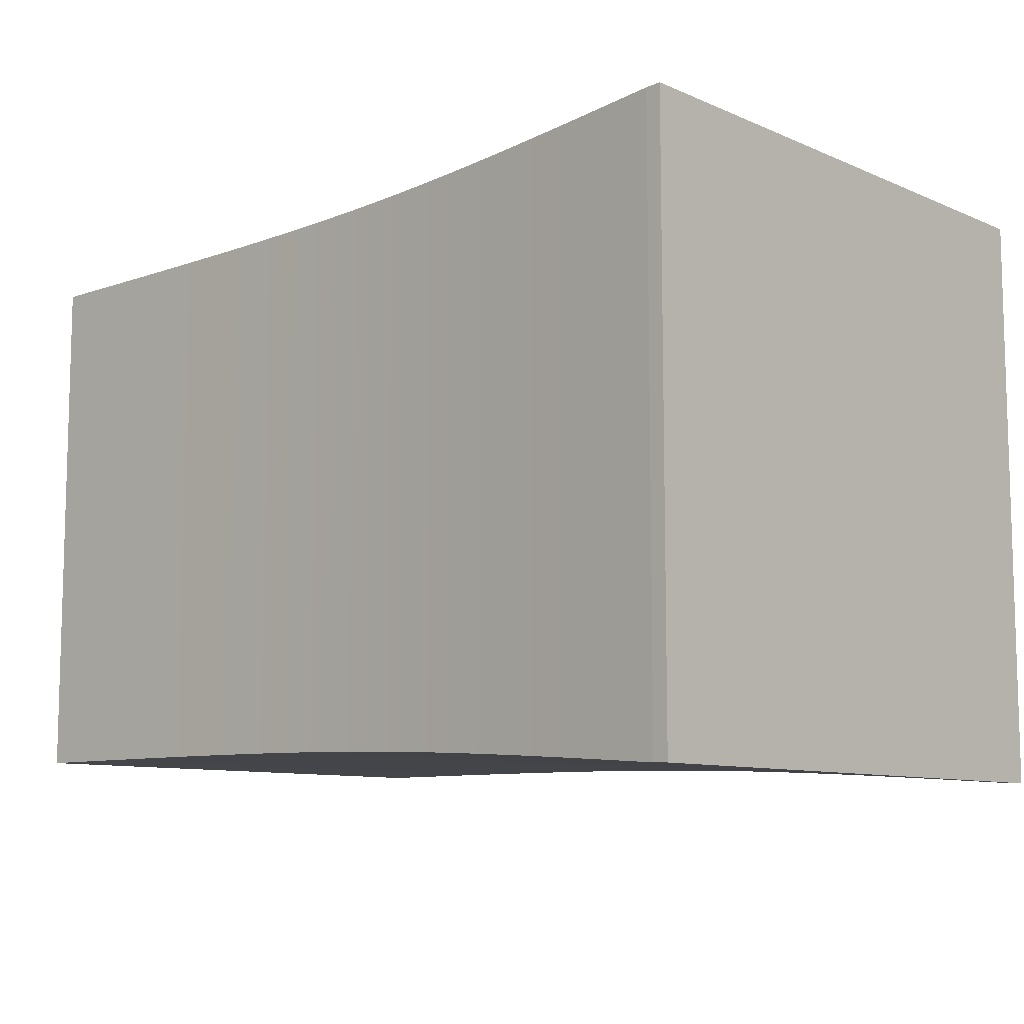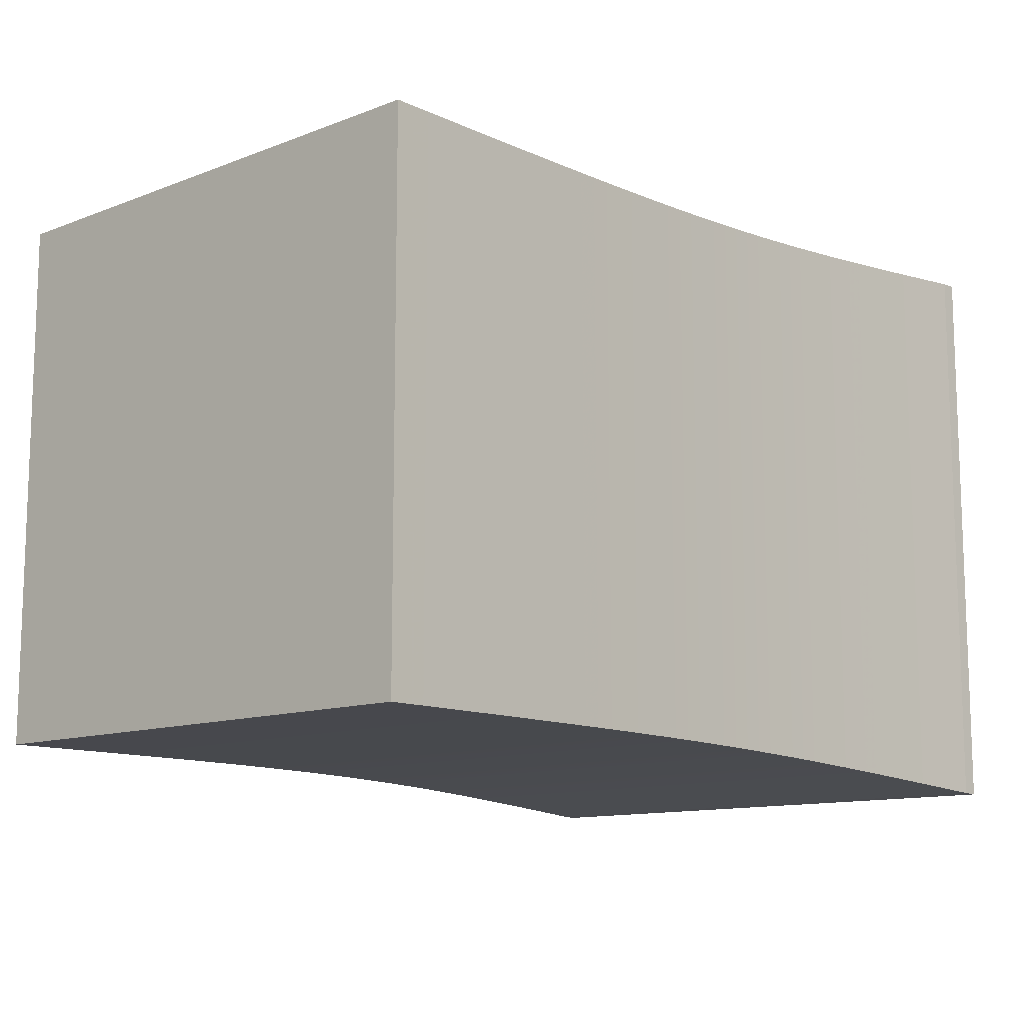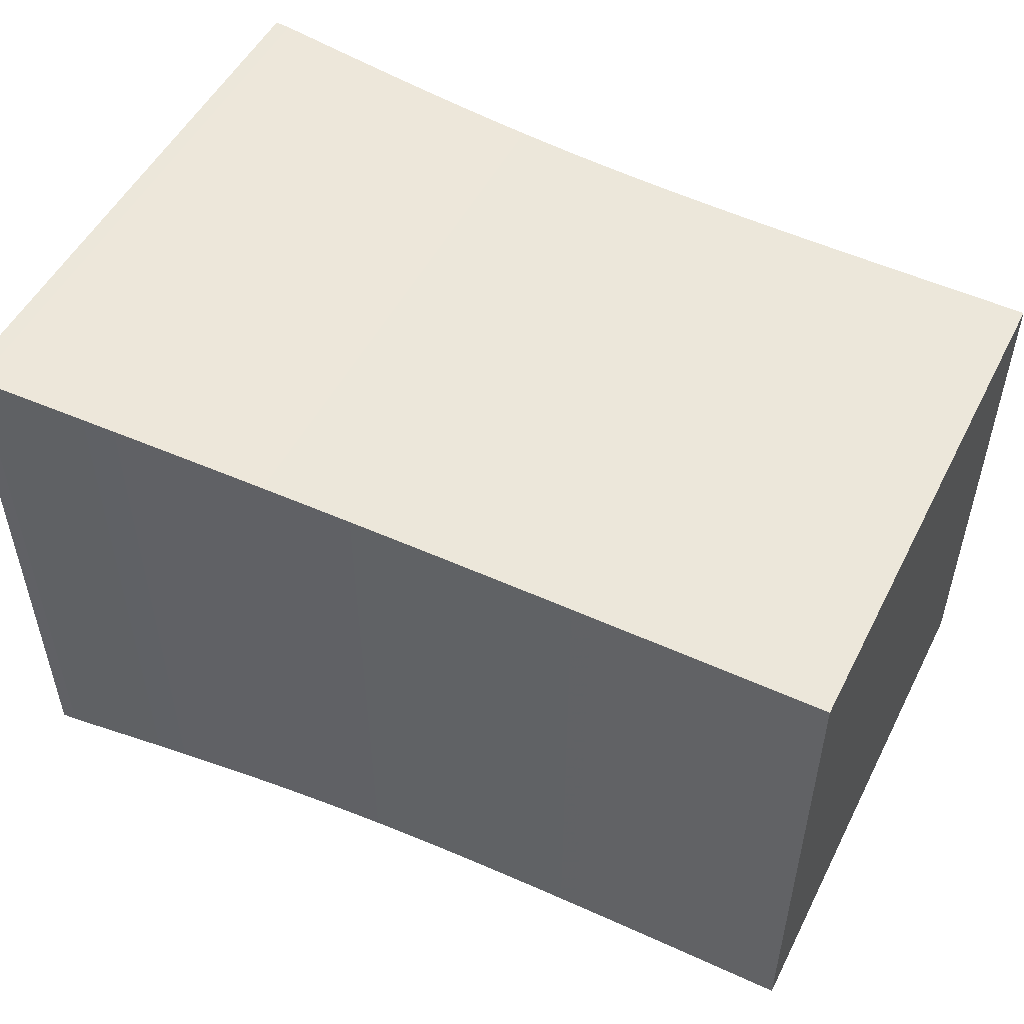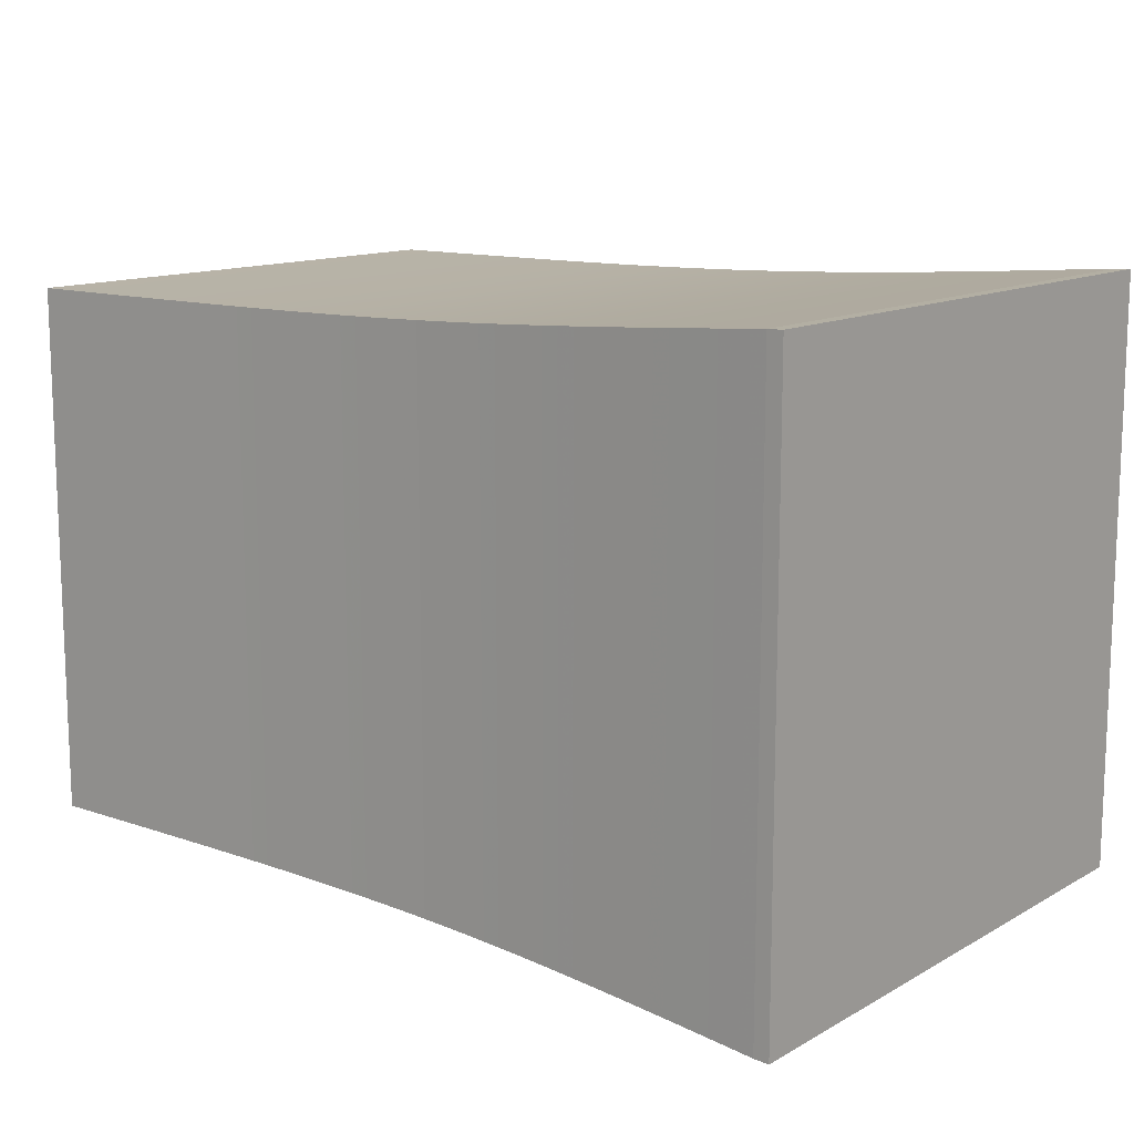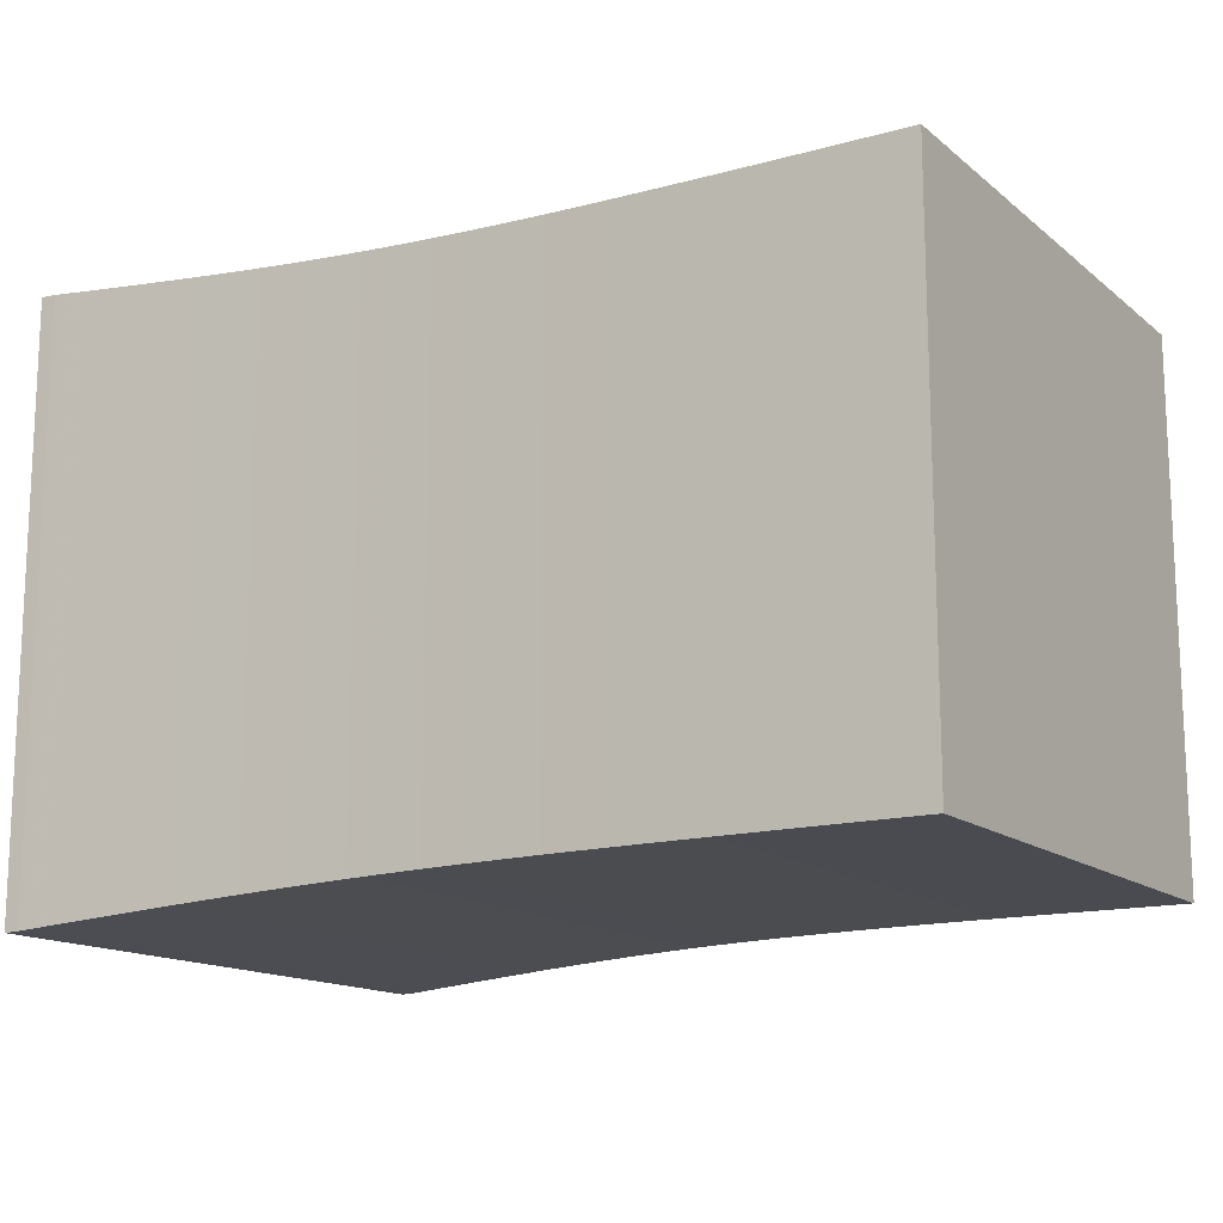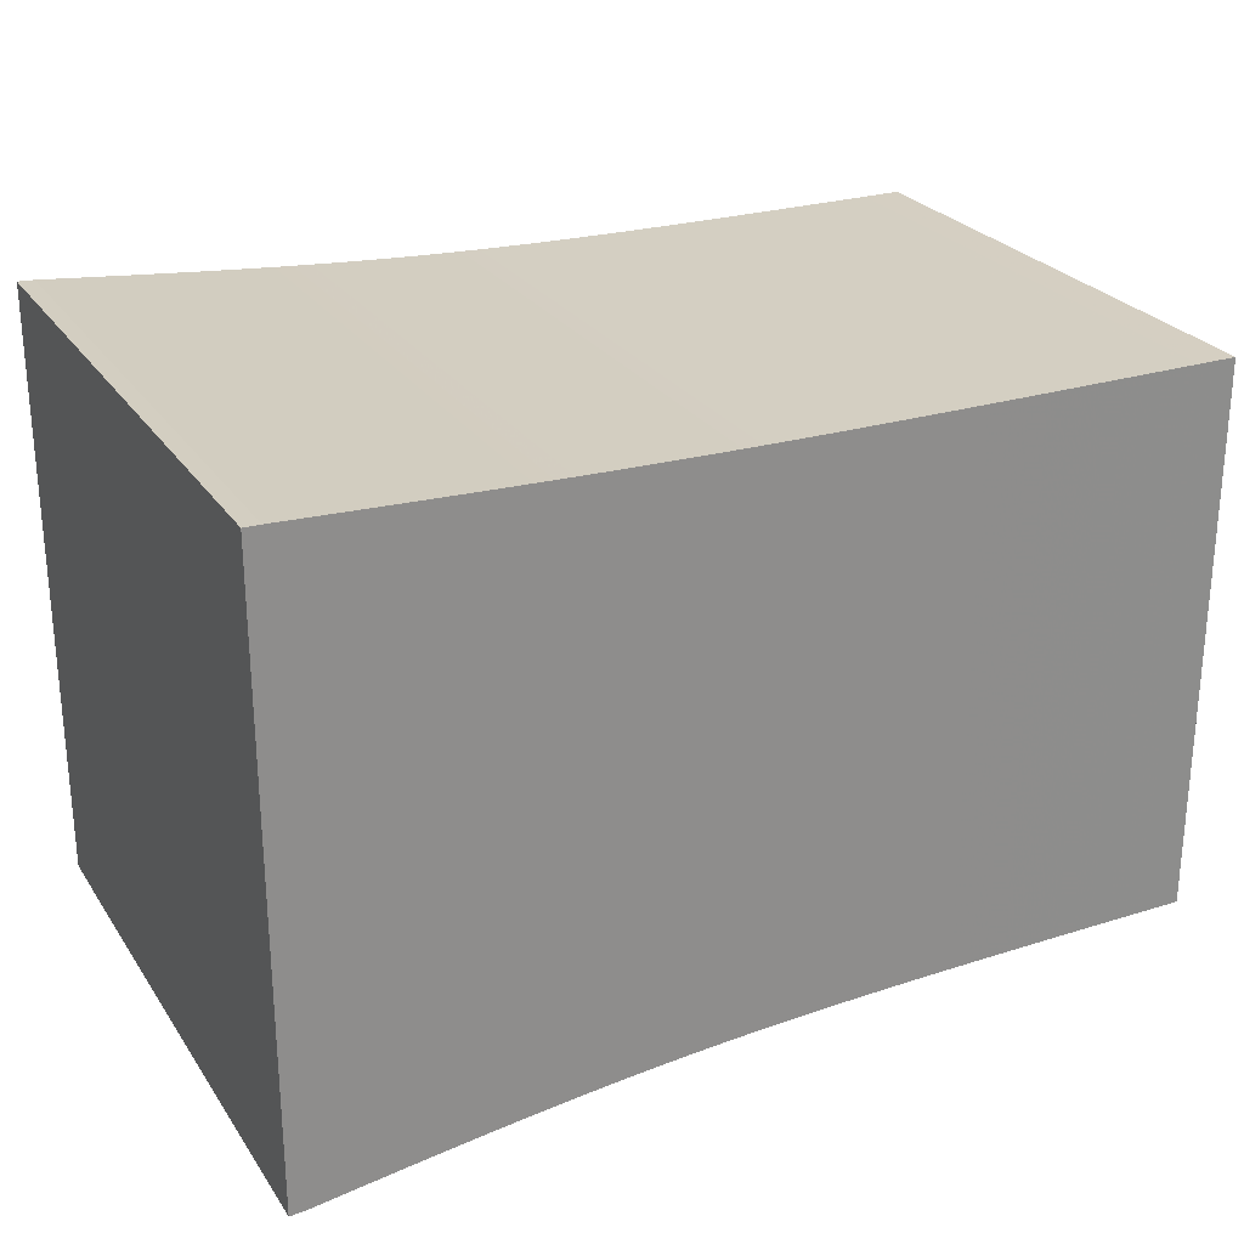
<metadata>
{"format":"obj","ext":"obj","renderer":"f3d","projection":"perspective","resolution":1024,"background":"white","views":[{"elev":-9.4,"azim":42.0,"up":"+Z"},{"elev":-11.8,"azim":-47.5,"up":"+Z"},{"elev":51.4,"azim":-153.5,"up":"+Y"},{"elev":12.7,"azim":38.3,"up":"+Z"},{"elev":-14.5,"azim":-148.6,"up":"+Y"},{"elev":25.9,"azim":153.5,"up":"+Y"}]}
</metadata>
<code>
v 0 0.2 0.2
v 0 0.2 -0.2
v 0 -0.2 -0.2
v 0 -0.2 0.2
v 0.01428 0.2 0.2
v 0.01428 0.2 -0.2
v 0.01428 -0.2 -0.2
v 0.01428 -0.2 0.2
v 0.02856 0.2001 0.2001
v 0.02856 0.2001 -0.2001
v 0.02856 -0.2001 -0.2001
v 0.02856 -0.2001 0.2001
v 0.04284 0.2001 0.2001
v 0.04284 0.2001 -0.2001
v 0.04284 -0.2001 -0.2001
v 0.04284 -0.2001 0.2001
v 0.05711 0.2001 0.2001
v 0.05711 0.2001 -0.2001
v 0.05711 -0.2001 -0.2001
v 0.05711 -0.2001 0.2001
v 0.07139 0.2001 0.2001
v 0.07139 0.2001 -0.2001
v 0.07139 -0.2001 -0.2001
v 0.07139 -0.2001 0.2001
v 0.08566 0.2001 0.2001
v 0.08566 0.2001 -0.2001
v 0.08566 -0.2001 -0.2001
v 0.08566 -0.2001 0.2001
v 0.09993 0.2001 0.2001
v 0.09993 0.2001 -0.2001
v 0.09993 -0.2001 -0.2001
v 0.09993 -0.2001 0.2001
v 0.1142 0.2002 0.2002
v 0.1142 0.2002 -0.2002
v 0.1142 -0.2002 -0.2002
v 0.1142 -0.2002 0.2002
v 0.1284 0.2002 0.2002
v 0.1284 0.2002 -0.2002
v 0.1284 -0.2002 -0.2002
v 0.1284 -0.2002 0.2002
v 0.1427 0.2003 0.2003
v 0.1427 0.2003 -0.2003
v 0.1427 -0.2003 -0.2003
v 0.1427 -0.2003 0.2003
v 0.1569 0.2003 0.2003
v 0.1569 0.2003 -0.2003
v 0.1569 -0.2003 -0.2003
v 0.1569 -0.2003 0.2003
v 0.1712 0.2004 0.2004
v 0.1712 0.2004 -0.2004
v 0.1712 -0.2004 -0.2004
v 0.1712 -0.2004 0.2004
v 0.1854 0.2005 0.2005
v 0.1854 0.2005 -0.2005
v 0.1854 -0.2005 -0.2005
v 0.1854 -0.2005 0.2005
v 0.1996 0.2006 0.2006
v 0.1996 0.2006 -0.2006
v 0.1996 -0.2006 -0.2006
v 0.1996 -0.2006 0.2006
v 0.2138 0.2007 0.2007
v 0.2138 0.2007 -0.2007
v 0.2138 -0.2007 -0.2007
v 0.2138 -0.2007 0.2007
v 0.228 0.2009 0.2009
v 0.228 0.2009 -0.2009
v 0.228 -0.2009 -0.2009
v 0.228 -0.2009 0.2009
v 0.2421 0.201 0.201
v 0.2421 0.201 -0.201
v 0.2421 -0.201 -0.201
v 0.2421 -0.201 0.201
v 0.2563 0.2012 0.2012
v 0.2563 0.2012 -0.2012
v 0.2563 -0.2012 -0.2012
v 0.2563 -0.2012 0.2012
v 0.2704 0.2014 0.2014
v 0.2704 0.2014 -0.2014
v 0.2704 -0.2014 -0.2014
v 0.2704 -0.2014 0.2014
v 0.2844 0.2017 0.2017
v 0.2844 0.2017 -0.2017
v 0.2844 -0.2017 -0.2017
v 0.2844 -0.2017 0.2017
v 0.2985 0.202 0.202
v 0.2985 0.202 -0.202
v 0.2985 -0.202 -0.202
v 0.2985 -0.202 0.202
v 0.3124 0.2023 0.2023
v 0.3124 0.2023 -0.2023
v 0.3124 -0.2023 -0.2023
v 0.3124 -0.2023 0.2023
v 0.3264 0.2026 0.2026
v 0.3264 0.2026 -0.2026
v 0.3264 -0.2026 -0.2026
v 0.3264 -0.2026 0.2026
v 0.3403 0.203 0.203
v 0.3403 0.203 -0.203
v 0.3403 -0.203 -0.203
v 0.3403 -0.203 0.203
v 0.3541 0.2034 0.2034
v 0.3541 0.2034 -0.2034
v 0.3541 -0.2034 -0.2034
v 0.3541 -0.2034 0.2034
v 0.3679 0.2039 0.2039
v 0.3679 0.2039 -0.2039
v 0.3679 -0.2039 -0.2039
v 0.3679 -0.2039 0.2039
v 0.3816 0.2044 0.2044
v 0.3816 0.2044 -0.2044
v 0.3816 -0.2044 -0.2044
v 0.3816 -0.2044 0.2044
v 0.3952 0.205 0.205
v 0.3952 0.205 -0.205
v 0.3952 -0.205 -0.205
v 0.3952 -0.205 0.205
v 0.4088 0.2056 0.2056
v 0.4088 0.2056 -0.2056
v 0.4088 -0.2056 -0.2056
v 0.4088 -0.2056 0.2056
v 0.4223 0.2062 0.2062
v 0.4223 0.2062 -0.2062
v 0.4223 -0.2062 -0.2062
v 0.4223 -0.2062 0.2062
v 0.4357 0.2069 0.2069
v 0.4357 0.2069 -0.2069
v 0.4357 -0.2069 -0.2069
v 0.4357 -0.2069 0.2069
v 0.449 0.2076 0.2076
v 0.449 0.2076 -0.2076
v 0.449 -0.2076 -0.2076
v 0.449 -0.2076 0.2076
v 0.4622 0.2083 0.2083
v 0.4622 0.2083 -0.2083
v 0.4622 -0.2083 -0.2083
v 0.4622 -0.2083 0.2083
v 0.4753 0.2091 0.2091
v 0.4753 0.2091 -0.2091
v 0.4753 -0.2091 -0.2091
v 0.4753 -0.2091 0.2091
v 0.4883 0.2099 0.2099
v 0.4883 0.2099 -0.2099
v 0.4883 -0.2099 -0.2099
v 0.4883 -0.2099 0.2099
v 0.5013 0.2107 0.2107
v 0.5013 0.2107 -0.2107
v 0.5013 -0.2107 -0.2107
v 0.5013 -0.2107 0.2107
v 0.5141 0.2115 0.2115
v 0.5141 0.2115 -0.2115
v 0.5141 -0.2115 -0.2115
v 0.5141 -0.2115 0.2115
v 0.5268 0.2124 0.2124
v 0.5268 0.2124 -0.2124
v 0.5268 -0.2124 -0.2124
v 0.5268 -0.2124 0.2124
v 0.5394 0.2133 0.2133
v 0.5394 0.2133 -0.2133
v 0.5394 -0.2133 -0.2133
v 0.5394 -0.2133 0.2133
v 0.5519 0.2141 0.2141
v 0.5519 0.2141 -0.2141
v 0.5519 -0.2141 -0.2141
v 0.5519 -0.2141 0.2141
v 0.5644 0.215 0.215
v 0.5644 0.215 -0.215
v 0.5644 -0.215 -0.215
v 0.5644 -0.215 0.215
v 0.5767 0.2159 0.2159
v 0.5767 0.2159 -0.2159
v 0.5767 -0.2159 -0.2159
v 0.5767 -0.2159 0.2159
v 0.5889 0.2168 0.2168
v 0.5889 0.2168 -0.2168
v 0.5889 -0.2168 -0.2168
v 0.5889 -0.2168 0.2168
v 0.601 0.2177 0.2177
v 0.601 0.2177 -0.2177
v 0.601 -0.2177 -0.2177
v 0.601 -0.2177 0.2177
v 0.613 0.2186 0.2186
v 0.613 0.2186 -0.2186
v 0.613 -0.2186 -0.2186
v 0.613 -0.2186 0.2186
v 0.6249 0.2195 0.2195
v 0.6249 0.2195 -0.2195
v 0.6249 -0.2195 -0.2195
v 0.6249 -0.2195 0.2195
v 0.6367 0.2204 0.2204
v 0.6367 0.2204 -0.2204
v 0.6367 -0.2204 -0.2204
v 0.6367 -0.2204 0.2204
v 0.6484 0.2213 0.2213
v 0.6484 0.2213 -0.2213
v 0.6484 -0.2213 -0.2213
v 0.6484 -0.2213 0.2213
v 0.66 0.2217 0.2217
v 0.66 0.2217 -0.2217
v 0.66 -0.2217 -0.2217
v 0.66 -0.2217 0.2217
f 1 2 3
f 1 3 4
f 1 5 6
f 5 9 10
f 9 13 14
f 13 17 18
f 17 21 22
f 21 25 26
f 25 29 30
f 29 33 34
f 33 37 38
f 37 41 42
f 41 45 46
f 45 49 50
f 49 53 54
f 53 57 58
f 57 61 62
f 61 65 66
f 65 69 70
f 69 73 74
f 73 77 78
f 77 81 82
f 81 85 86
f 85 89 90
f 89 93 94
f 93 97 98
f 97 101 102
f 101 105 106
f 105 109 110
f 109 113 114
f 113 117 118
f 117 121 122
f 121 125 126
f 125 129 130
f 129 133 134
f 133 137 138
f 137 141 142
f 141 145 146
f 145 149 150
f 149 153 154
f 153 157 158
f 157 161 162
f 161 165 166
f 165 169 170
f 169 173 174
f 173 177 178
f 177 181 182
f 181 185 186
f 185 189 190
f 189 193 194
f 193 197 198
f 1 2 6
f 5 6 10
f 9 10 14
f 13 14 18
f 17 18 22
f 21 22 26
f 25 26 30
f 29 30 34
f 33 34 38
f 37 38 42
f 41 42 46
f 45 46 50
f 49 50 54
f 53 54 58
f 57 58 62
f 61 62 66
f 65 66 70
f 69 70 74
f 73 74 78
f 77 78 82
f 81 82 86
f 85 86 90
f 89 90 94
f 93 94 98
f 97 98 102
f 101 102 106
f 105 106 110
f 109 110 114
f 113 114 118
f 117 118 122
f 121 122 126
f 125 126 130
f 129 130 134
f 133 134 138
f 137 138 142
f 141 142 146
f 145 146 150
f 149 150 154
f 153 154 158
f 157 158 162
f 161 162 166
f 165 166 170
f 169 170 174
f 173 174 178
f 177 178 182
f 181 182 186
f 185 186 190
f 189 190 194
f 193 194 198
f 6 7 3
f 10 11 7
f 14 15 11
f 18 19 15
f 22 23 19
f 26 27 23
f 30 31 27
f 34 35 31
f 38 39 35
f 42 43 39
f 46 47 43
f 50 51 47
f 54 55 51
f 58 59 55
f 62 63 59
f 66 67 63
f 70 71 67
f 74 75 71
f 78 79 75
f 82 83 79
f 86 87 83
f 90 91 87
f 94 95 91
f 98 99 95
f 102 103 99
f 106 107 103
f 110 111 107
f 114 115 111
f 118 119 115
f 122 123 119
f 126 127 123
f 130 131 127
f 134 135 131
f 138 139 135
f 142 143 139
f 146 147 143
f 150 151 147
f 154 155 151
f 158 159 155
f 162 163 159
f 166 167 163
f 170 171 167
f 174 175 171
f 178 179 175
f 182 183 179
f 186 187 183
f 190 191 187
f 194 195 191
f 198 199 195
f 6 2 3
f 10 6 7
f 14 10 11
f 18 14 15
f 22 18 19
f 26 22 23
f 30 26 27
f 34 30 31
f 38 34 35
f 42 38 39
f 46 42 43
f 50 46 47
f 54 50 51
f 58 54 55
f 62 58 59
f 66 62 63
f 70 66 67
f 74 70 71
f 78 74 75
f 82 78 79
f 86 82 83
f 90 86 87
f 94 90 91
f 98 94 95
f 102 98 99
f 106 102 103
f 110 106 107
f 114 110 111
f 118 114 115
f 122 118 119
f 126 122 123
f 130 126 127
f 134 130 131
f 138 134 135
f 142 138 139
f 146 142 143
f 150 146 147
f 154 150 151
f 158 154 155
f 162 158 159
f 166 162 163
f 170 166 167
f 174 170 171
f 178 174 175
f 182 178 179
f 186 182 183
f 190 186 187
f 194 190 191
f 198 194 195
f 3 8 7
f 7 12 11
f 11 16 15
f 15 20 19
f 19 24 23
f 23 28 27
f 27 32 31
f 31 36 35
f 35 40 39
f 39 44 43
f 43 48 47
f 47 52 51
f 51 56 55
f 55 60 59
f 59 64 63
f 63 68 67
f 67 72 71
f 71 76 75
f 75 80 79
f 79 84 83
f 83 88 87
f 87 92 91
f 91 96 95
f 95 100 99
f 99 104 103
f 103 108 107
f 107 112 111
f 111 116 115
f 115 120 119
f 119 124 123
f 123 128 127
f 127 132 131
f 131 136 135
f 135 140 139
f 139 144 143
f 143 148 147
f 147 152 151
f 151 156 155
f 155 160 159
f 159 164 163
f 163 168 167
f 167 172 171
f 171 176 175
f 175 180 179
f 179 184 183
f 183 188 187
f 187 192 191
f 191 196 195
f 195 200 199
f 3 8 4
f 7 12 8
f 11 16 12
f 15 20 16
f 19 24 20
f 23 28 24
f 27 32 28
f 31 36 32
f 35 40 36
f 39 44 40
f 43 48 44
f 47 52 48
f 51 56 52
f 55 60 56
f 59 64 60
f 63 68 64
f 67 72 68
f 71 76 72
f 75 80 76
f 79 84 80
f 83 88 84
f 87 92 88
f 91 96 92
f 95 100 96
f 99 104 100
f 103 108 104
f 107 112 108
f 111 116 112
f 115 120 116
f 119 124 120
f 123 128 124
f 127 132 128
f 131 136 132
f 135 140 136
f 139 144 140
f 143 148 144
f 147 152 148
f 151 156 152
f 155 160 156
f 159 164 160
f 163 168 164
f 167 172 168
f 171 176 172
f 175 180 176
f 179 184 180
f 183 188 184
f 187 192 188
f 191 196 192
f 195 200 196
f 8 1 4
f 12 5 8
f 16 9 12
f 20 13 16
f 24 17 20
f 28 21 24
f 32 25 28
f 36 29 32
f 40 33 36
f 44 37 40
f 48 41 44
f 52 45 48
f 56 49 52
f 60 53 56
f 64 57 60
f 68 61 64
f 72 65 68
f 76 69 72
f 80 73 76
f 84 77 80
f 88 81 84
f 92 85 88
f 96 89 92
f 100 93 96
f 104 97 100
f 108 101 104
f 112 105 108
f 116 109 112
f 120 113 116
f 124 117 120
f 128 121 124
f 132 125 128
f 136 129 132
f 140 133 136
f 144 137 140
f 148 141 144
f 152 145 148
f 156 149 152
f 160 153 156
f 164 157 160
f 168 161 164
f 172 165 168
f 176 169 172
f 180 173 176
f 184 177 180
f 188 181 184
f 192 185 188
f 196 189 192
f 200 193 196
f 8 1 5
f 12 5 9
f 16 9 13
f 20 13 17
f 24 17 21
f 28 21 25
f 32 25 29
f 36 29 33
f 40 33 37
f 44 37 41
f 48 41 45
f 52 45 49
f 56 49 53
f 60 53 57
f 64 57 61
f 68 61 65
f 72 65 69
f 76 69 73
f 80 73 77
f 84 77 81
f 88 81 85
f 92 85 89
f 96 89 93
f 100 93 97
f 104 97 101
f 108 101 105
f 112 105 109
f 116 109 113
f 120 113 117
f 124 117 121
f 128 121 125
f 132 125 129
f 136 129 133
f 140 133 137
f 144 137 141
f 148 141 145
f 152 145 149
f 156 149 153
f 160 153 157
f 164 157 161
f 168 161 165
f 172 165 169
f 176 169 173
f 180 173 177
f 184 177 181
f 188 181 185
f 192 185 189
f 196 189 193
f 200 193 197
f 197 199 200
f 197 199 198

</code>
